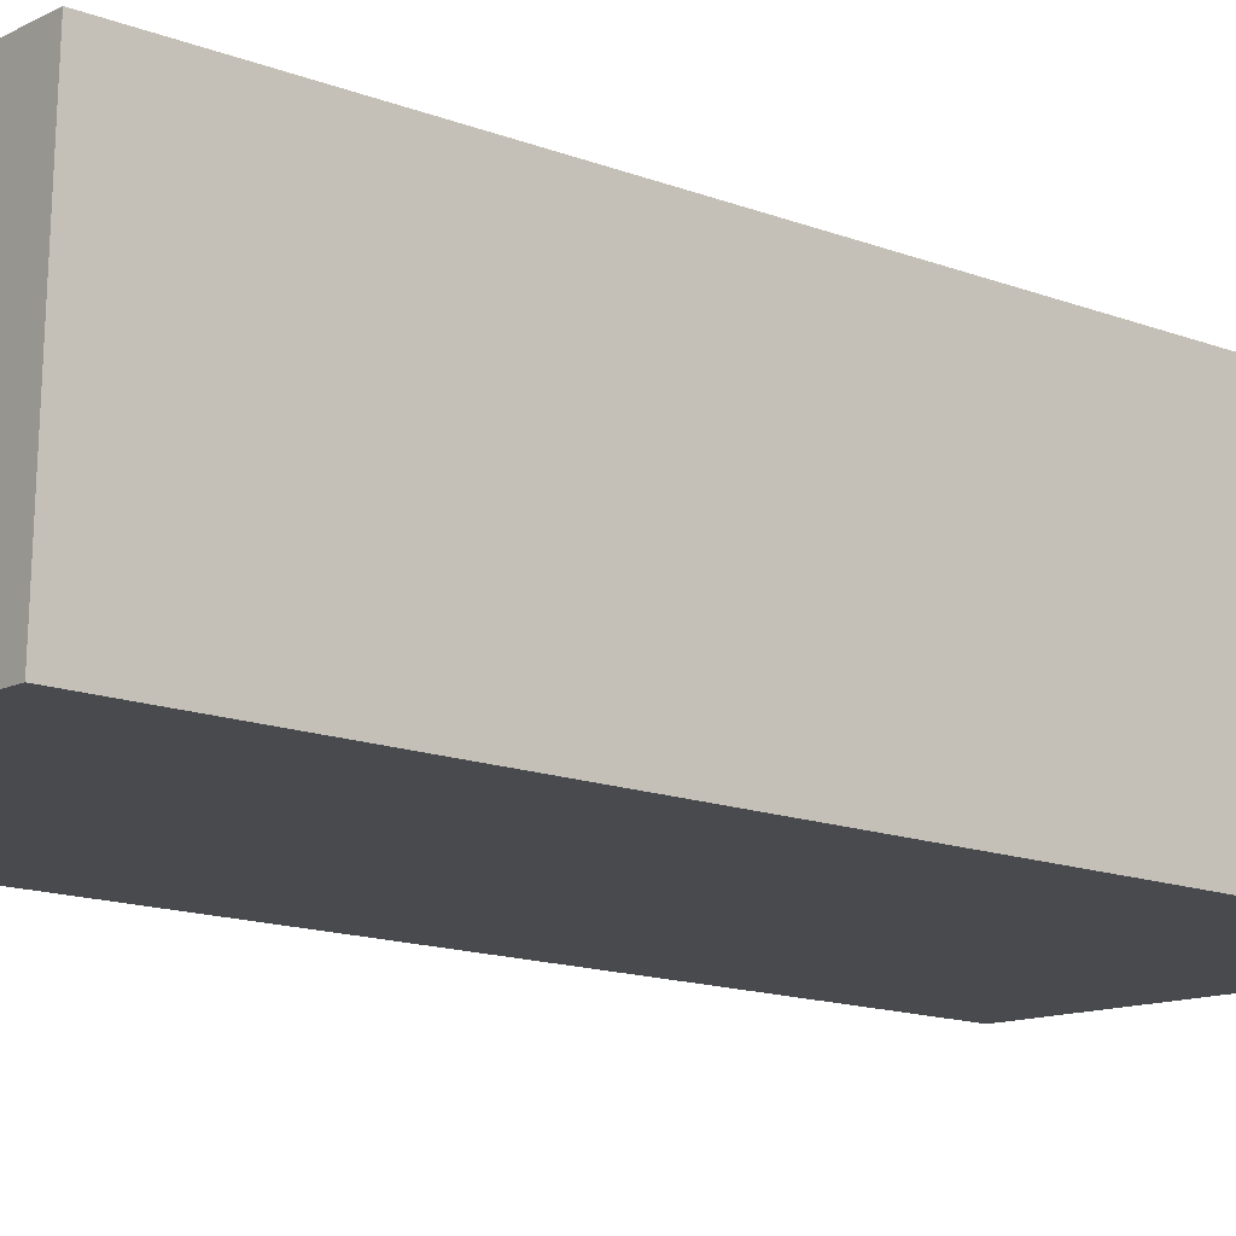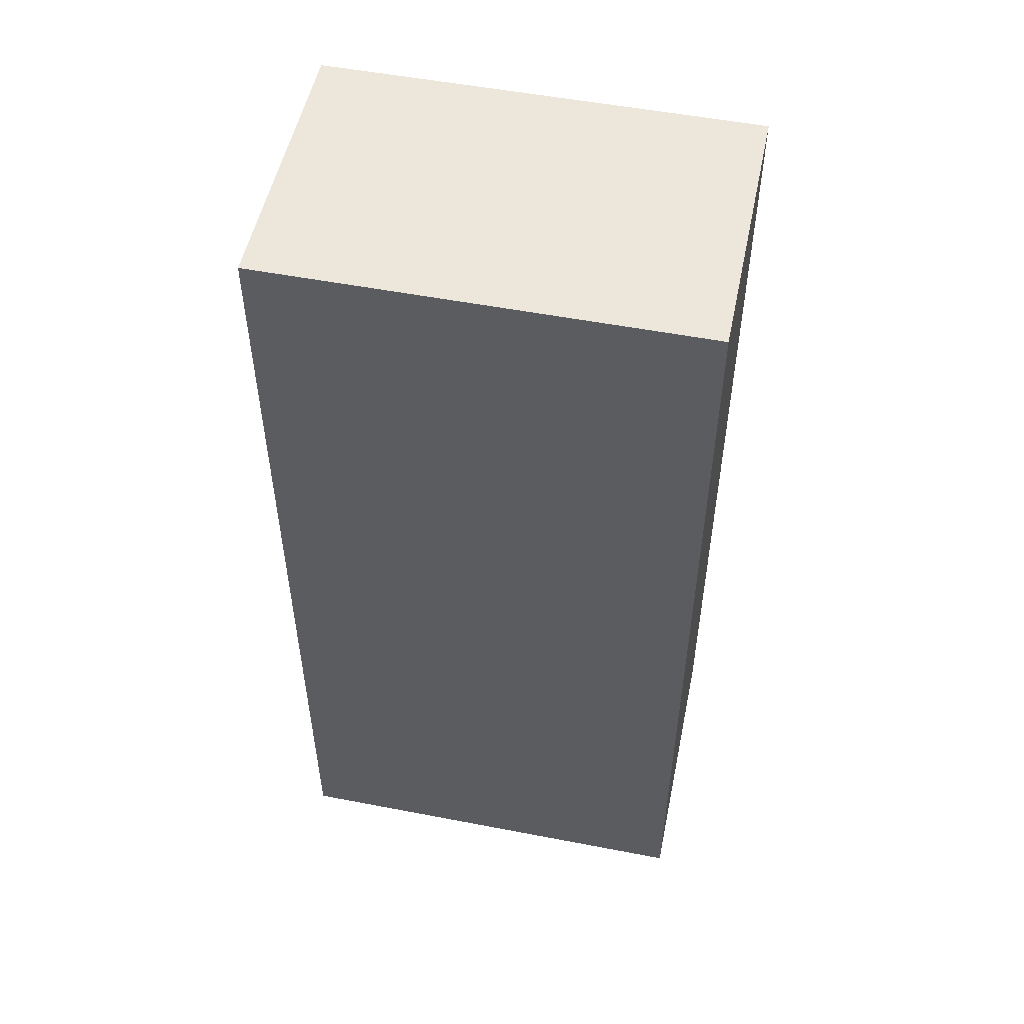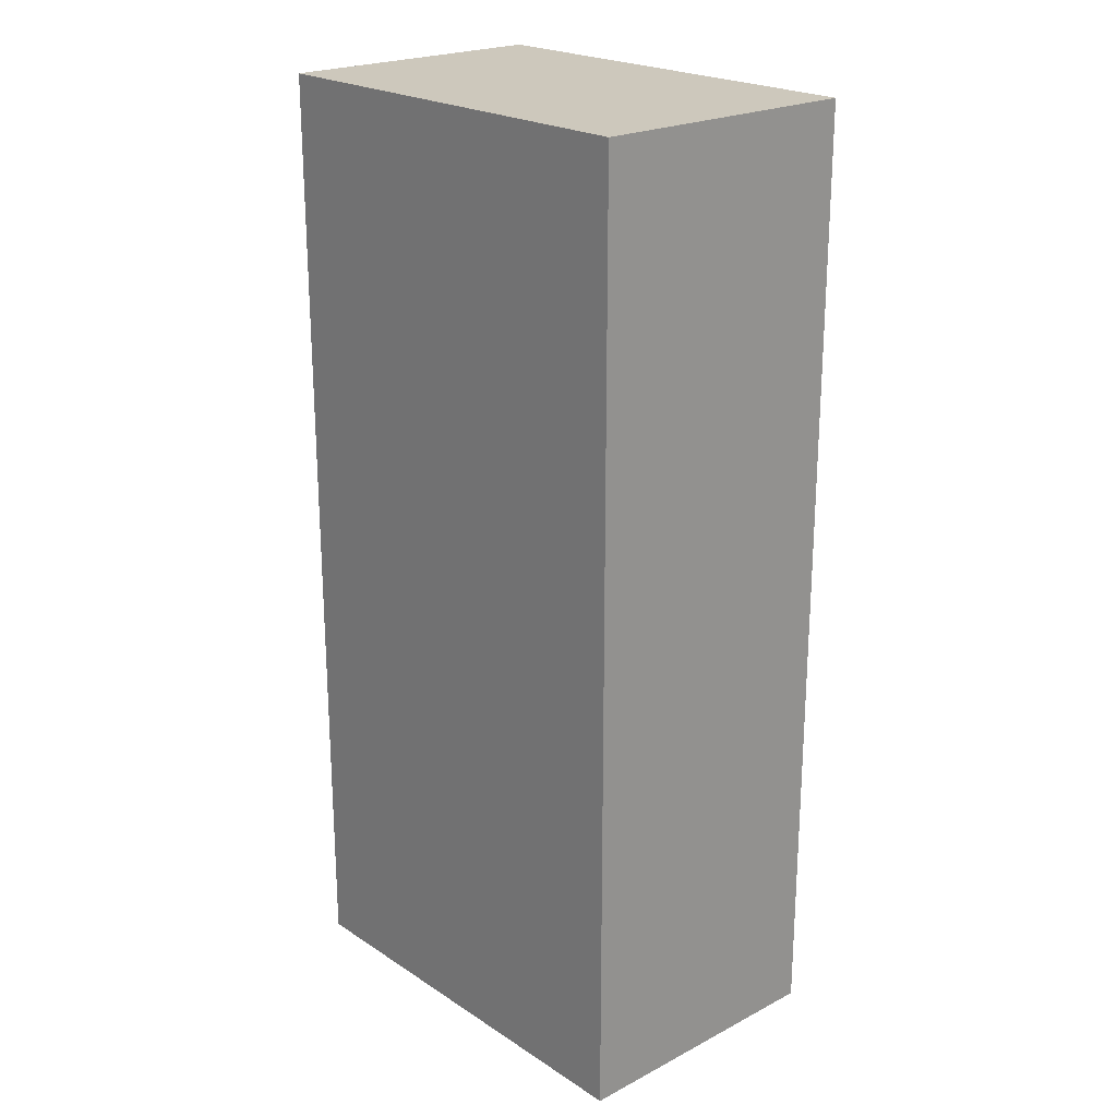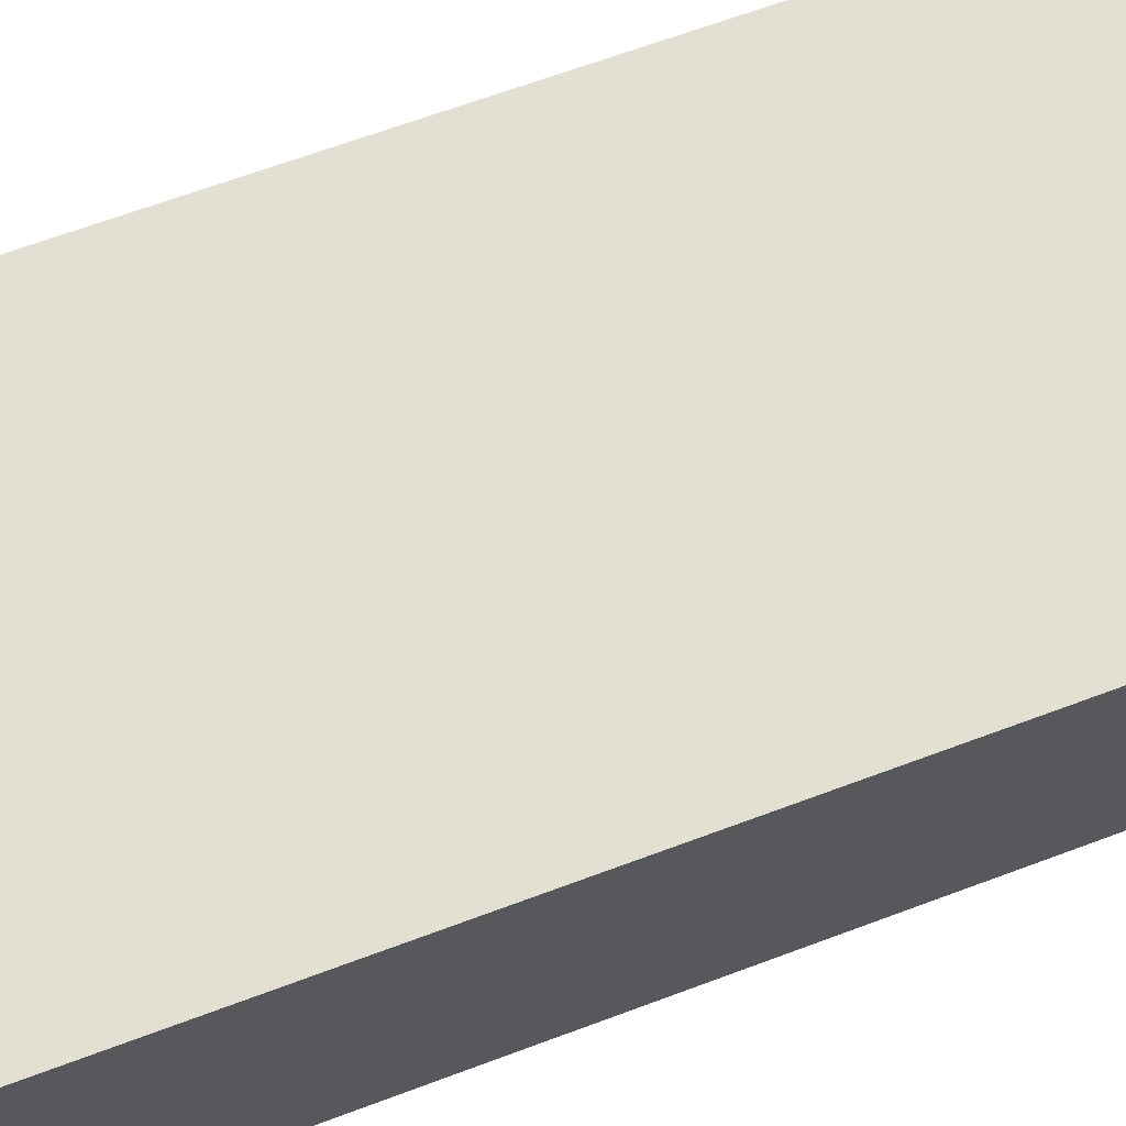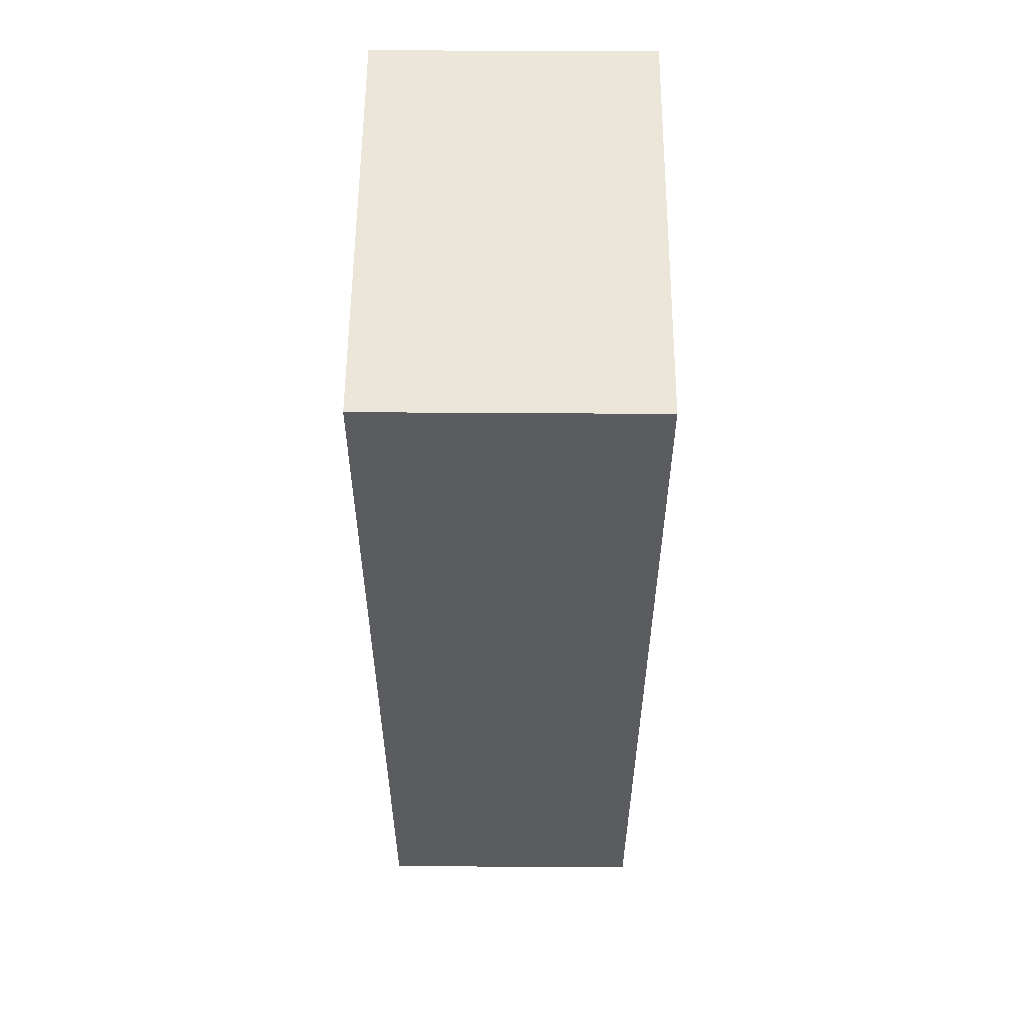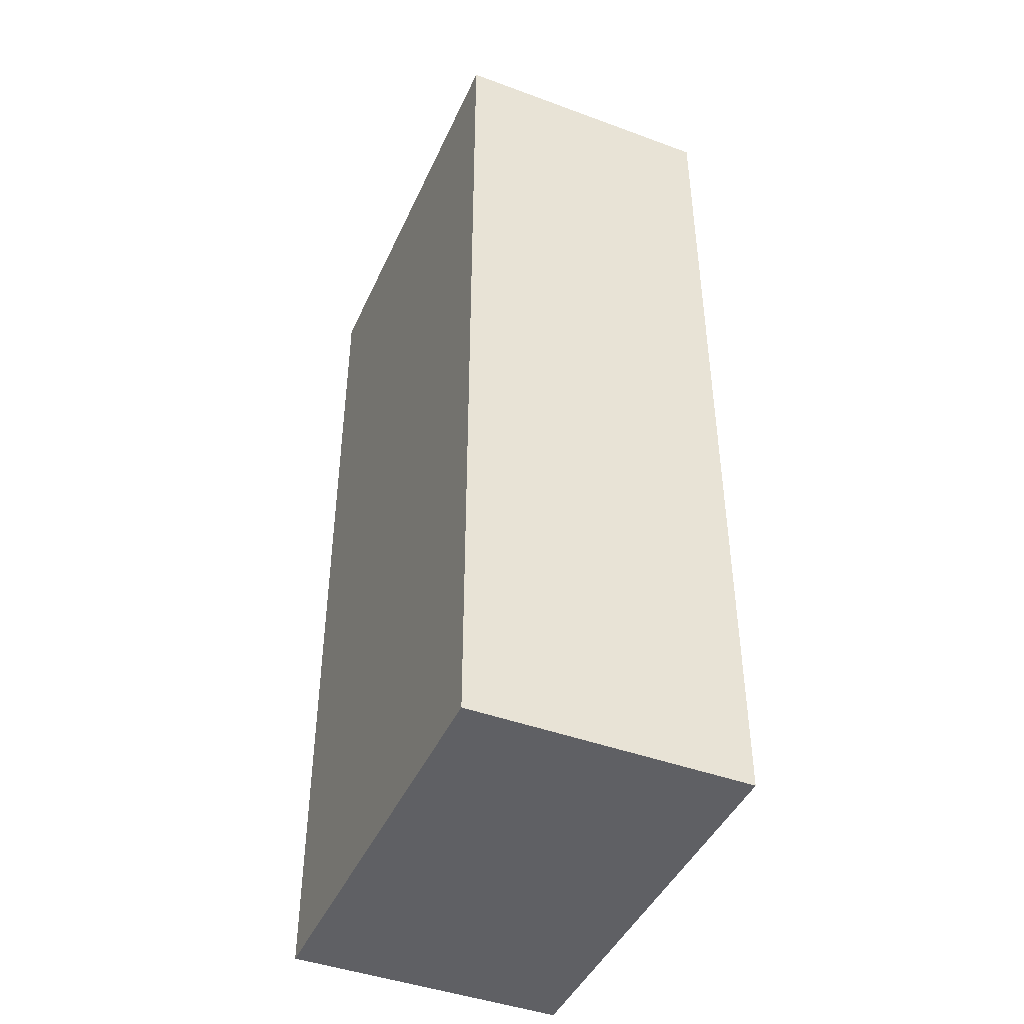
<metadata>
{"format":"obj","ext":"obj","renderer":"f3d","projection":"perspective","resolution":1024,"background":"white","views":[{"elev":-14.6,"azim":50.4,"up":"+Z"},{"elev":52.6,"azim":13.7,"up":"+Y"},{"elev":22.2,"azim":50.1,"up":"+Y"},{"elev":65.5,"azim":69.3,"up":"+Z"},{"elev":56.3,"azim":-87.6,"up":"+Y"},{"elev":-44.1,"azim":-111.3,"up":"+Y"}]}
</metadata>
<code>
v  3.087 6.752 -0.108
v  0.07 6.752 1.986
v  3.157 6.752 1.879
v  0 6.752 4.134e-16
v  3.157 -1.151e-16 1.879
v  3.087 6.613e-18 -0.108
v  0 0 0
v  0.07 -1.216e-16 1.986
g defaultobject
f 1 2 3
f 2 1 4
f 5 1 3
f 1 5 6
f 6 4 1
f 4 6 7
f 7 2 4
f 2 7 8
f 8 3 2
f 3 8 5
f 8 6 5
f 6 8 7

</code>
